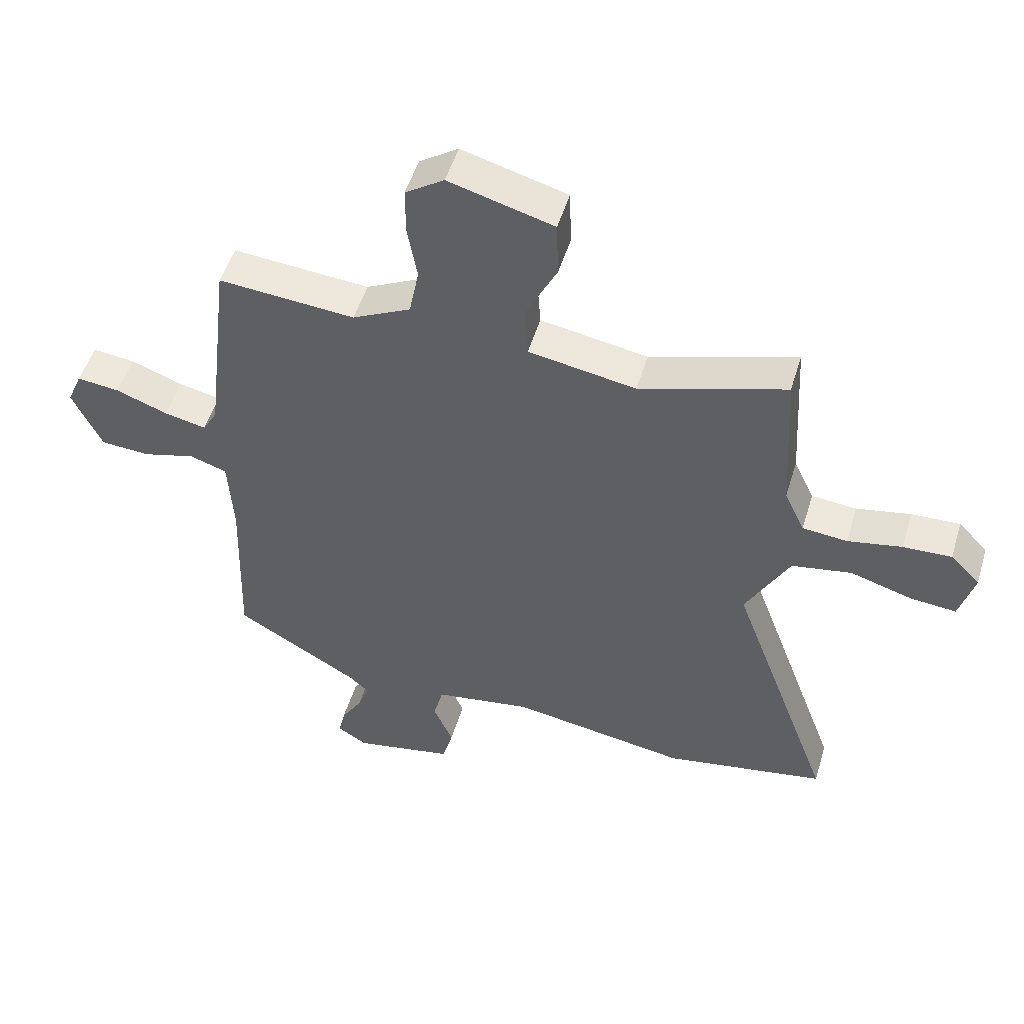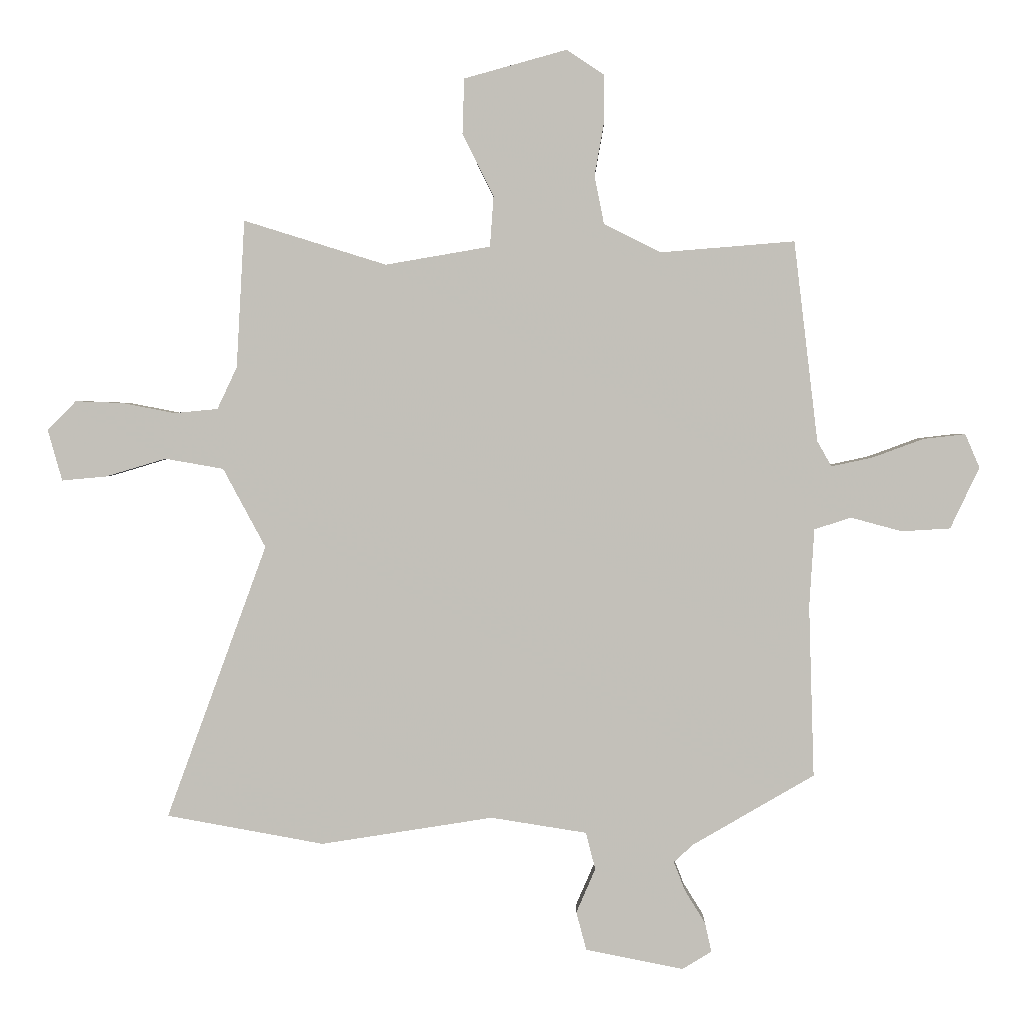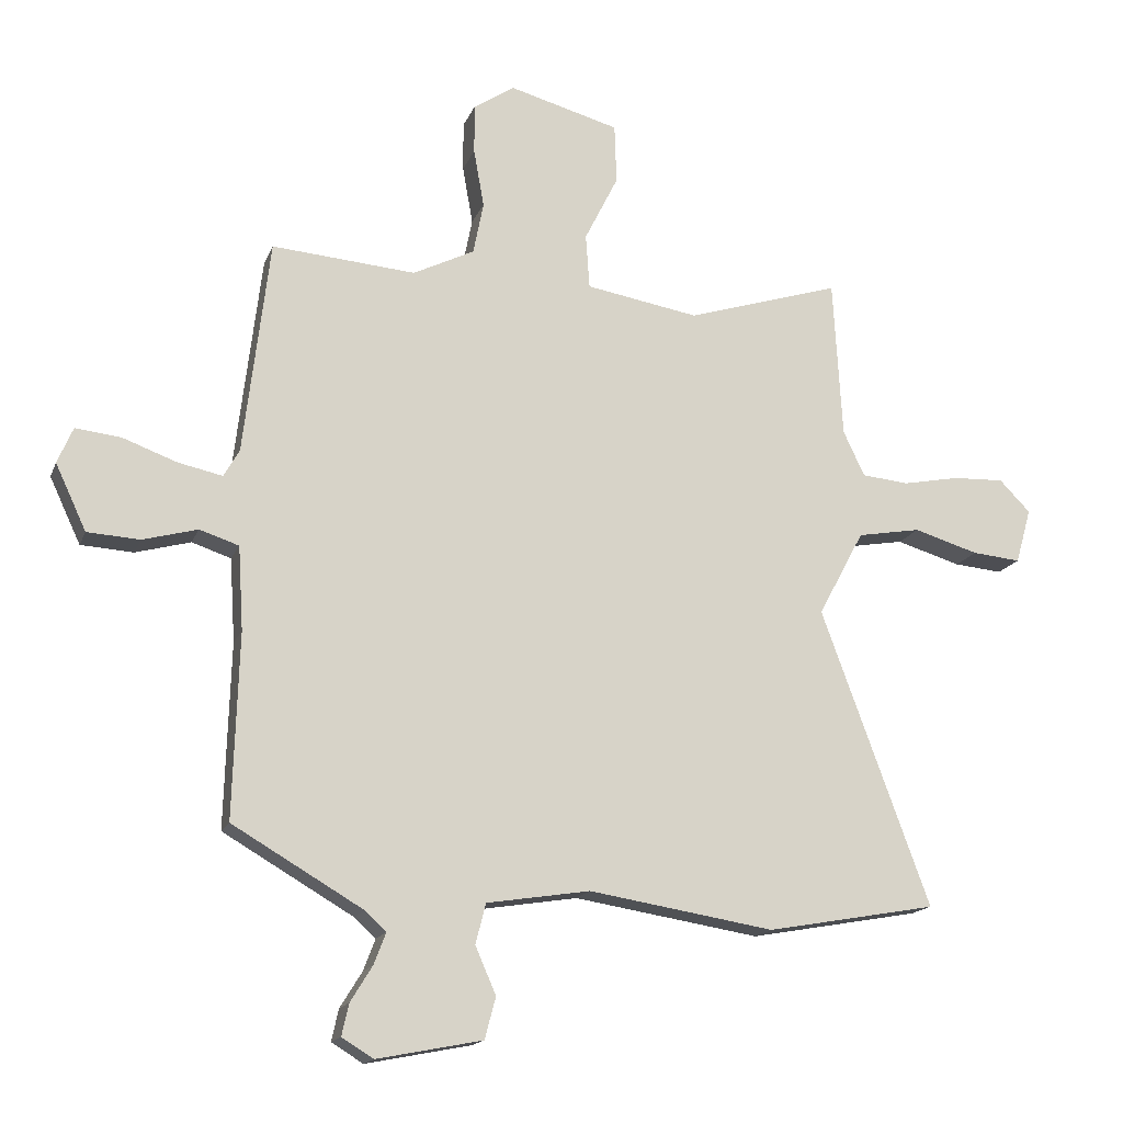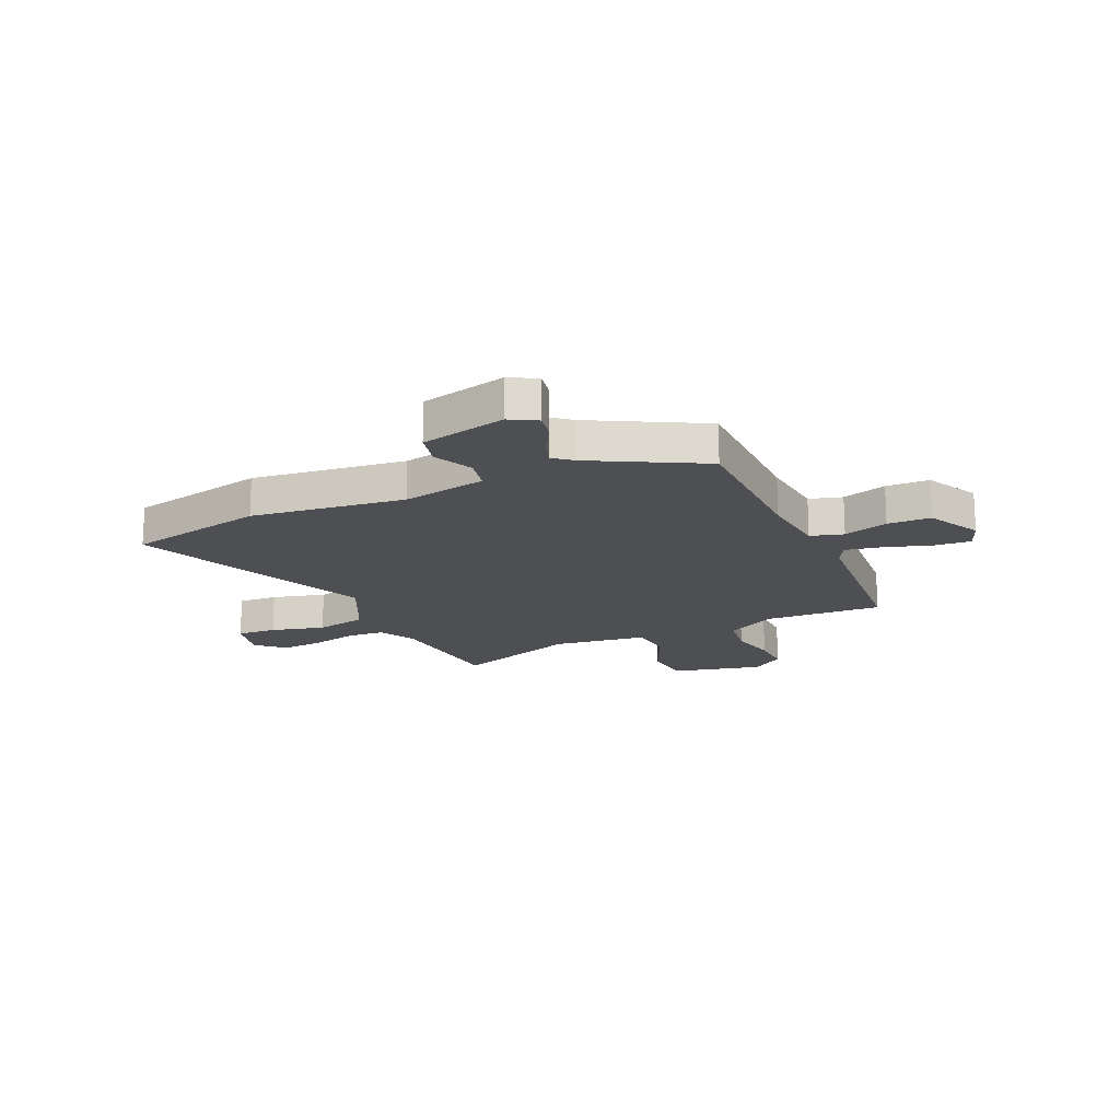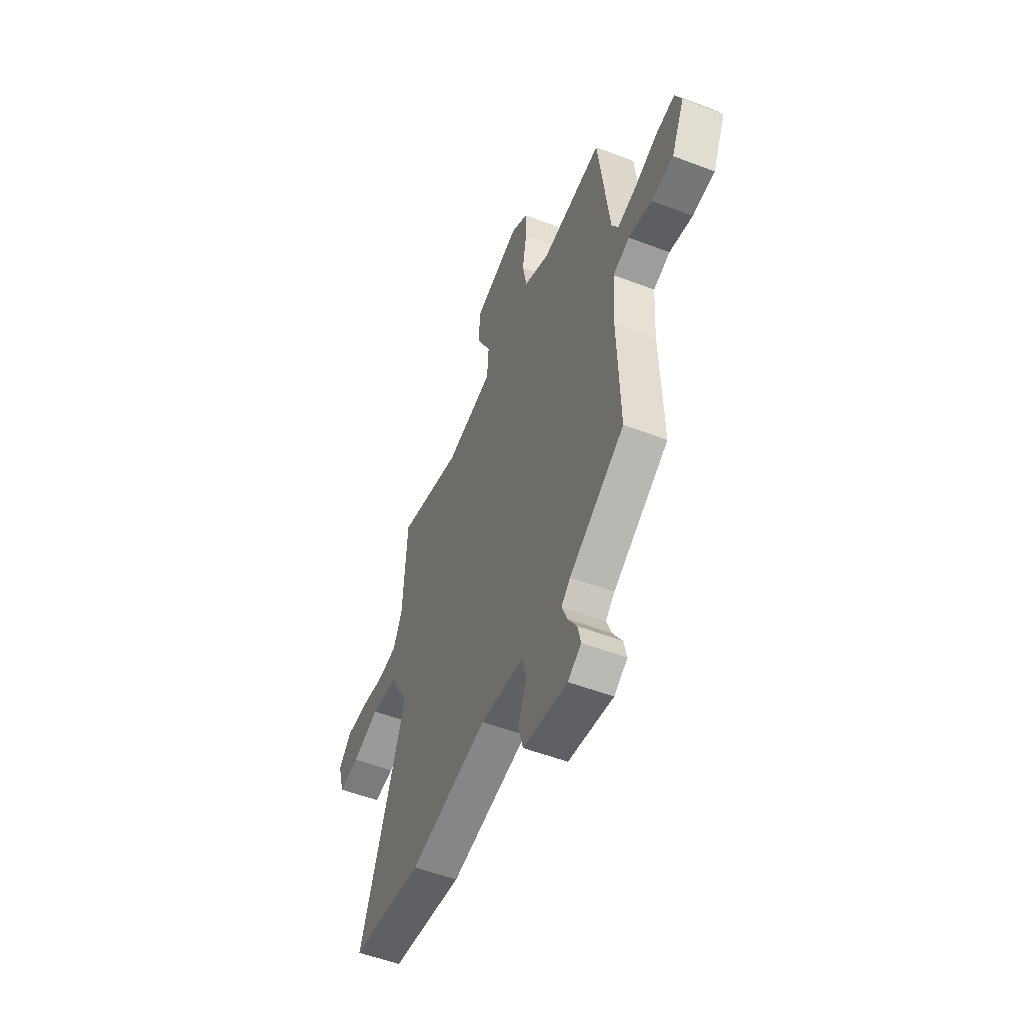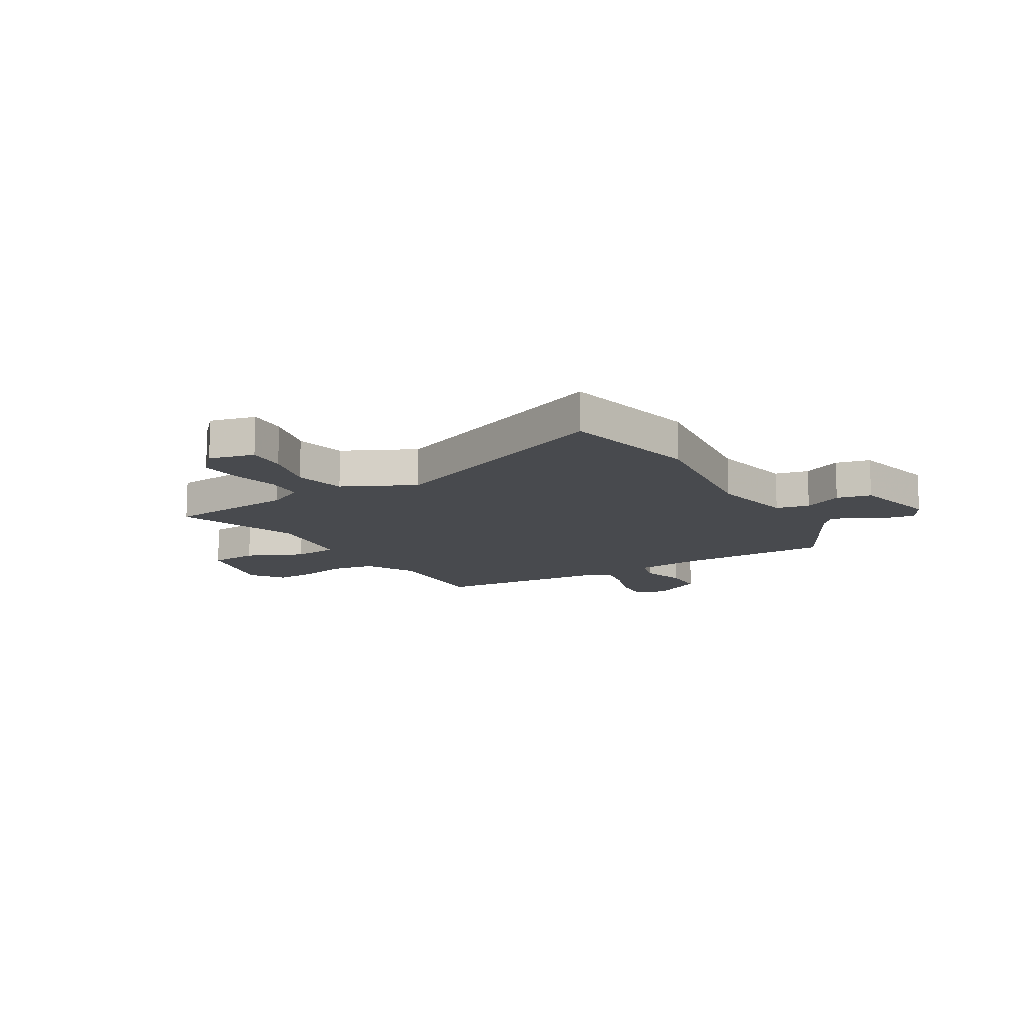
<metadata>
{"format":"obj","ext":"obj","renderer":"f3d","projection":"perspective","resolution":1024,"background":"white","views":[{"elev":50.8,"azim":16.7,"up":"+Z"},{"elev":2.7,"azim":-178.5,"up":"+Z"},{"elev":-16.0,"azim":-16.6,"up":"+Z"},{"elev":-17.7,"azim":-153.5,"up":"+Y"},{"elev":-53.4,"azim":-112.2,"up":"+Z"},{"elev":-12.9,"azim":122.9,"up":"+Y"}]}
</metadata>
<code>
v -0.469 0.07 -0.405
v -0.46 0.07 -0.119
v -0.468 0.07 0.011
v -0.529 0.07 0.031
v -0.614 0.07 0.008
v -0.695 0.07 0.013
v -0.743 0.07 0.115
v -0.719 0.07 0.171
v -0.649 0.07 0.163
v -0.565 0.07 0.132
v -0.496 0.07 0.117
v -0.472 0.07 0.159
v -0.432 0.07 0.493
v -0.209 0.07 0.475
v -0.114 0.07 0.522
v -0.098 0.07 0.603
v -0.114 0.07 0.693
v -0.114 0.07 0.77
v -0.051 0.07 0.812
v 0.12 0.07 0.765
v 0.123 0.07 0.673
v 0.071 0.07 0.569
v 0.077 0.07 0.485
v 0.252 0.07 0.455
v 0.49 0.07 0.529
v 0.504 0.07 0.283
v 0.537 0.07 0.213
v 0.61 0.07 0.206
v 0.698 0.07 0.223
v 0.777 0.07 0.226
v 0.825 0.07 0.177
v 0.801 0.07 0.092
v 0.726 0.07 0.099
v 0.626 0.07 0.129
v 0.528 0.07 0.112
v 0.457 0.07 -0.02
v 0.625 0.07 -0.478
v 0.362 0.07 -0.525
v 0.075 0.07 -0.479
v -0.085 0.07 -0.504
v -0.101 0.07 -0.566
v -0.069 0.07 -0.64
v -0.086 0.07 -0.704
v -0.249 0.07 -0.736
v -0.298 0.07 -0.706
v -0.287 0.07 -0.657
v -0.253 0.07 -0.602
v -0.234 0.07 -0.553
v -0.267 0.07 -0.523
v -0.469 0 -0.405
v -0.46 0 -0.119
v -0.468 0 0.011
v -0.529 0 0.031
v -0.614 0 0.008
v -0.695 0 0.013
v -0.743 0 0.115
v -0.719 0 0.171
v -0.649 0 0.163
v -0.565 0 0.132
v -0.496 0 0.117
v -0.472 0 0.159
v -0.432 0 0.493
v -0.209 0 0.475
v -0.114 0 0.522
v -0.098 0 0.603
v -0.114 0 0.693
v -0.114 0 0.77
v -0.051 0 0.812
v 0.12 0 0.765
v 0.123 0 0.673
v 0.071 0 0.569
v 0.077 0 0.485
v 0.252 0 0.455
v 0.49 0 0.529
v 0.504 0 0.283
v 0.537 0 0.213
v 0.61 0 0.206
v 0.698 0 0.223
v 0.777 0 0.226
v 0.825 0 0.177
v 0.801 0 0.092
v 0.726 0 0.099
v 0.626 0 0.129
v 0.528 0 0.112
v 0.457 0 -0.02
v 0.625 0 -0.478
v 0.362 0 -0.525
v 0.075 0 -0.479
v -0.085 0 -0.504
v -0.101 0 -0.566
v -0.069 0 -0.64
v -0.086 0 -0.704
v -0.249 0 -0.736
v -0.298 0 -0.706
v -0.287 0 -0.657
v -0.253 0 -0.602
v -0.234 0 -0.553
v -0.267 0 -0.523
f 44 45 46 47
f 44 47 48
f 41 42 43 44
f 40 41 44 48
f 36 37 38 39
f 35 36 39 40
f 31 32 33 34
f 31 34 35
f 28 29 30 31
f 27 28 31 35
f 26 27 35 40
f 24 25 26 40
f 19 20 21 22
f 19 22 23
f 16 17 18 19
f 15 16 19 23
f 14 15 23
f 12 13 14
f 11 12 14 23
f 7 8 9 10
f 7 10 11
f 4 5 6 7
f 3 4 7 11
f 49 1 2
f 49 2 3
f 24 40 48 49
f 23 24 49
f 3 11 23 49
f 96 95 94 93
f 97 96 93
f 93 92 91 90
f 97 93 90 89
f 88 87 86 85
f 89 88 85 84
f 83 82 81 80
f 84 83 80
f 80 79 78 77
f 84 80 77 76
f 89 84 76 75
f 89 75 74 73
f 71 70 69 68
f 72 71 68
f 68 67 66 65
f 72 68 65 64
f 72 64 63
f 63 62 61
f 72 63 61 60
f 59 58 57 56
f 60 59 56
f 56 55 54 53
f 60 56 53 52
f 51 50 98
f 52 51 98
f 98 97 89 73
f 98 73 72
f 98 72 60 52
f 1 50 51 2
f 2 51 52 3
f 3 52 53 4
f 4 53 54 5
f 5 54 55 6
f 6 55 56 7
f 7 56 57 8
f 8 57 58 9
f 9 58 59 10
f 10 59 60 11
f 11 60 61 12
f 12 61 62 13
f 13 62 63 14
f 14 63 64 15
f 15 64 65 16
f 16 65 66 17
f 17 66 67 18
f 18 67 68 19
f 19 68 69 20
f 20 69 70 21
f 21 70 71 22
f 22 71 72 23
f 23 72 73 24
f 24 73 74 25
f 25 74 75 26
f 26 75 76 27
f 27 76 77 28
f 28 77 78 29
f 29 78 79 30
f 30 79 80 31
f 31 80 81 32
f 32 81 82 33
f 33 82 83 34
f 34 83 84 35
f 35 84 85 36
f 36 85 86 37
f 37 86 87 38
f 38 87 88 39
f 39 88 89 40
f 40 89 90 41
f 41 90 91 42
f 42 91 92 43
f 43 92 93 44
f 44 93 94 45
f 45 94 95 46
f 46 95 96 47
f 47 96 97 48
f 48 97 98 49
f 49 98 50 1

</code>
